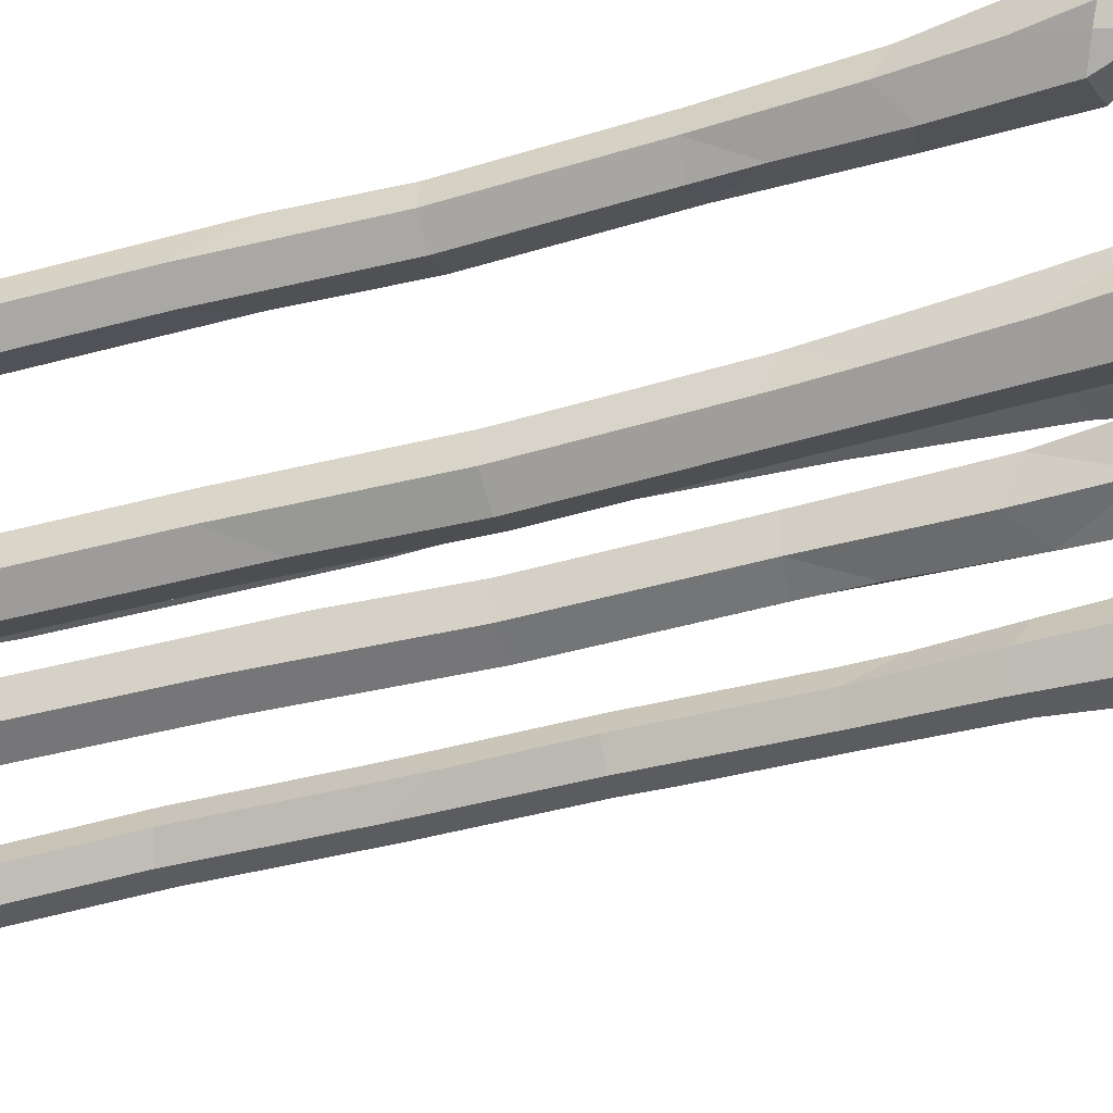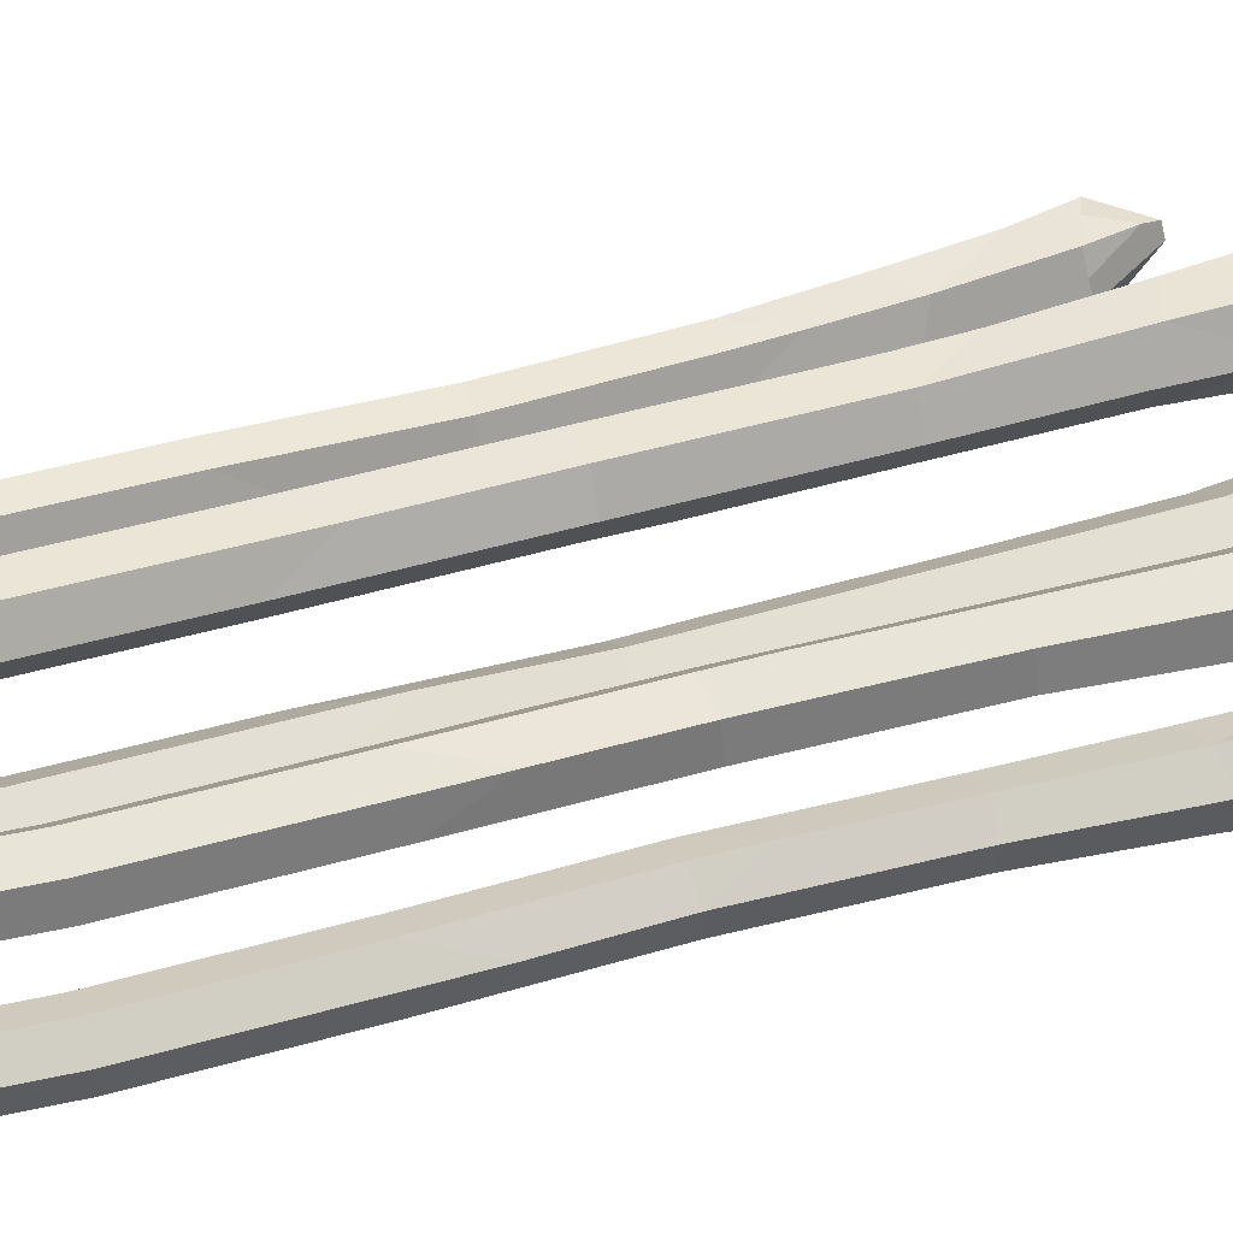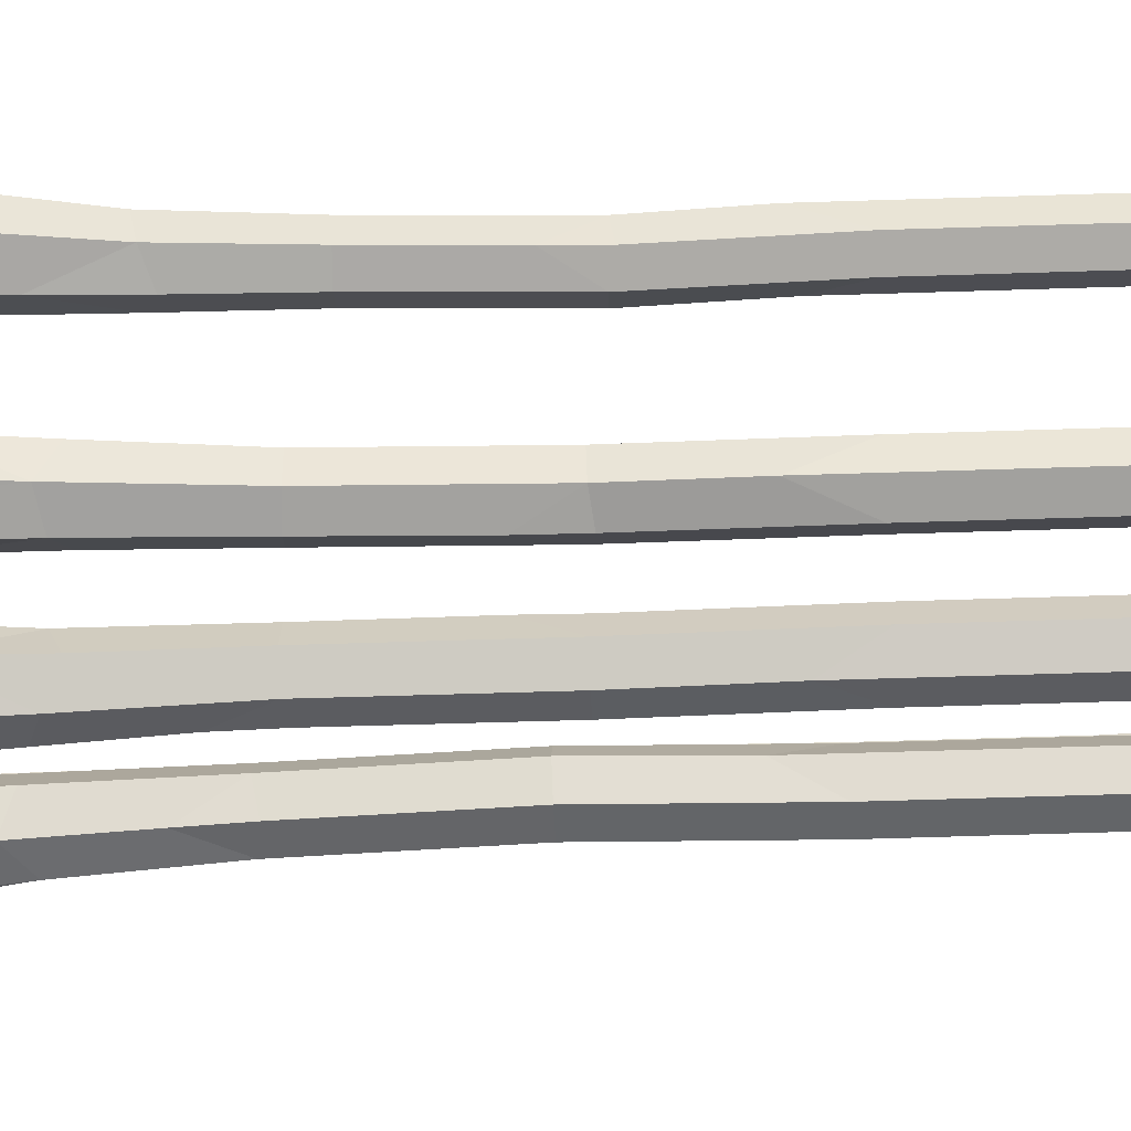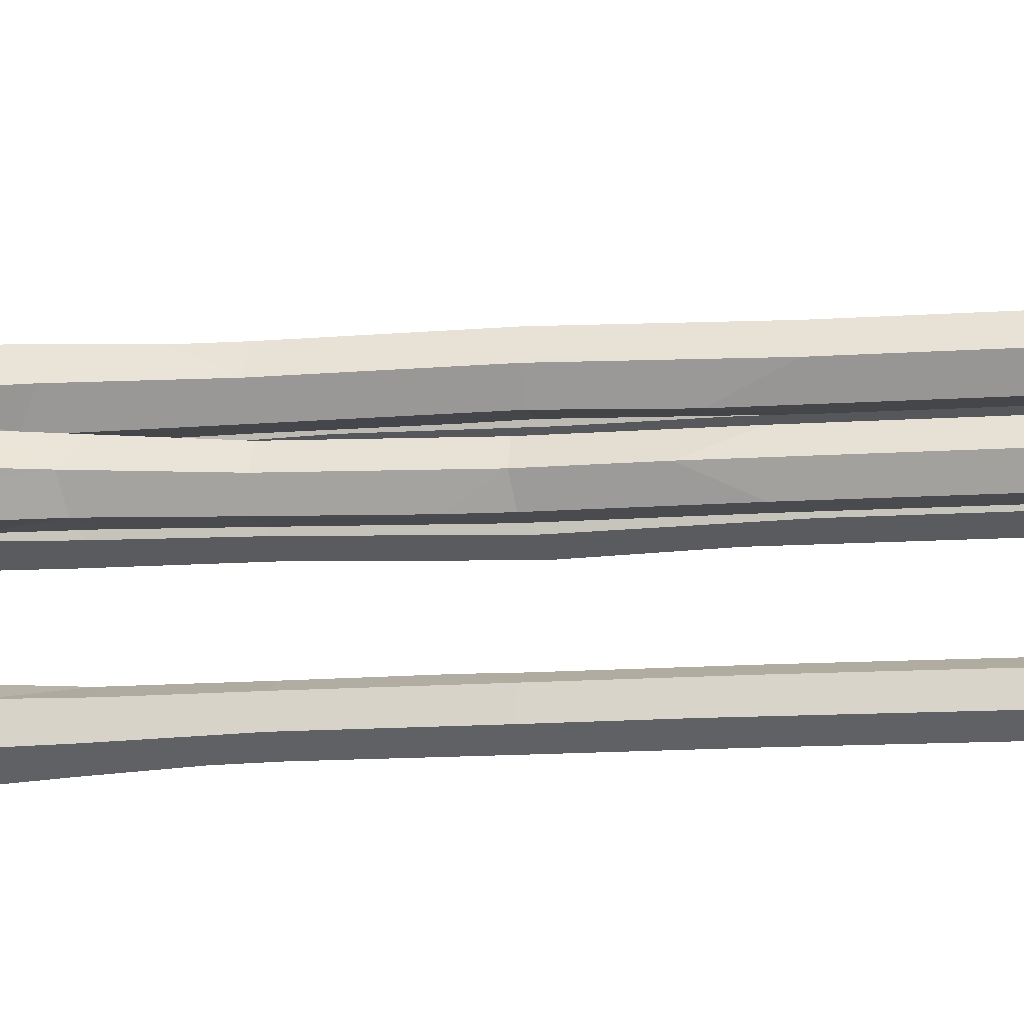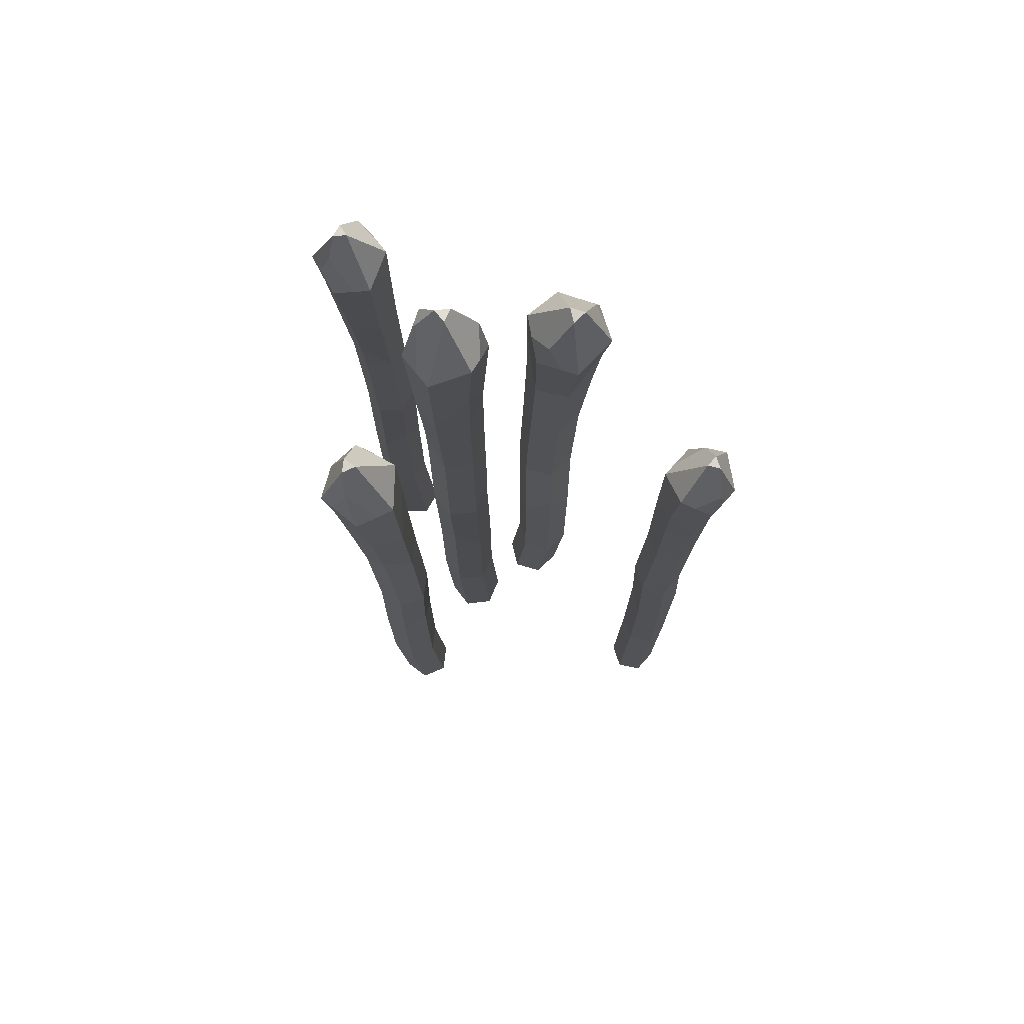
<metadata>
{"format":"obj","ext":"obj","renderer":"f3d","projection":"perspective","resolution":1024,"background":"white","views":[{"elev":-35.8,"azim":110.3,"up":"+Z"},{"elev":47.6,"azim":72.3,"up":"+Z"},{"elev":-74.9,"azim":-88.3,"up":"+Z"},{"elev":-12.7,"azim":-81.1,"up":"+Z"},{"elev":75.3,"azim":-166.6,"up":"+Y"}]}
</metadata>
<code>
v -6.743 1.713 -0.2534
v -5.828 1.713 -0.2765
v -5.391 1.713 -1.081
v -5.868 1.713 -1.861
v -6.783 1.713 -1.838
v -7.221 1.713 -1.034
v -7.001 26.86 0.3481
v -5.995 27.53 0.3404
v -5.501 27.19 -0.5642
v -6.027 26.81 -1.444
v -7.05 27.15 -1.408
v -7.541 27.35 -0.5073
v -6.306 1.713 -1.057
v -5.935 7.537 0.01868
v -5.498 7.537 -0.7853
v -5.975 7.403 -1.566
v -6.89 7.537 -1.543
v -7.328 7.537 -0.7391
v -6.85 7.537 0.04181
v -7.328 12.78 -0.7391
v -6.89 12.91 -1.543
v -5.975 12.91 -1.566
v -5.498 12.78 -0.7853
v -5.935 12.91 0.01868
v -6.85 12.91 0.04181
v -7.193 18.08 -0.7425
v -6.752 17.95 -1.547
v -5.841 18.11 -1.57
v -5.363 18.12 -0.7887
v -5.801 18.11 0.01532
v -6.716 18.09 0.03845
v -7.338 23.37 -0.672
v -6.901 23.4 -1.475
v -5.986 23.42 -1.498
v -5.509 23.41 -0.7167
v -5.943 23.24 0.08167
v -6.861 23.35 0.1088
v -5.975 9.061 -1.566
v -7.328 14.76 -0.7391
v -5.498 14.36 -0.7853
v -6.795 19.51 -1.546
v -5.986 24.86 0.1407
v -7.016 32.86 -0.06555
v -6.806 32.91 -0.4547
v -7.247 32.85 -0.444
v -5.526 30.86 -0.4666
v -6.245 31.46 -1.504
v -7.401 30.68 -1.493
v -7.989 30.59 -0.4064
v -7.416 31.23 0.6685
v -6.11 30.72 0.6196
v -6.093 29.44 -1.455
v -7.172 29.48 0.5128
v -7.506 31.87 -1.17
v -6.764 31.09 -1.499
v -7.748 30.61 -0.8529
v -6.926 31.03 0.6501
v -6.627 32.23 0.3468
v -5.782 30.79 0.009277
v 2.755 1.713 1.129
v 2.935 1.713 0.0625
v 2.101 1.713 -0.6261
v 1.088 1.713 -0.2485
v 0.9084 1.713 0.8176
v 1.742 1.713 1.506
v 3.394 29.39 1.563
v 3.612 30.18 0.3953
v 2.675 29.77 -0.3818
v 1.537 29.32 0.02917
v 1.347 29.73 1.223
v 2.281 29.96 1.996
v 1.922 1.713 0.4401
v 3.253 6.186 0.2527
v 2.419 6.186 -0.4359
v 1.406 6.028 -0.05823
v 1.227 6.186 1.008
v 2.06 6.186 1.696
v 3.073 6.186 1.319
v 2.06 12.37 1.696
v 1.227 12.53 1.008
v 1.406 12.53 -0.05823
v 2.419 12.37 -0.4359
v 3.253 12.53 0.2527
v 3.073 12.53 1.319
v 2.087 18.64 1.54
v 1.254 18.49 0.8468
v 1.433 18.67 -0.2147
v 2.446 18.69 -0.592
v 3.279 18.67 0.09638
v 3.1 18.65 1.162
v 2.135 24.88 1.724
v 1.303 24.92 1.036
v 1.483 24.95 -0.02978
v 2.496 24.93 -0.4072
v 3.324 24.73 0.2758
v 3.148 24.87 1.347
v 1.406 7.986 -0.05823
v 2.06 14.72 1.696
v 2.419 14.24 -0.4359
v 1.245 20.32 0.8972
v 3.383 26.65 0.3398
v 2.911 36.47 1.487
v 2.507 36.52 1.156
v 2.421 36.46 1.669
v 2.782 34.1 -0.3304
v 1.417 34.81 0.2688
v 1.17 33.89 1.611
v 2.297 33.79 2.538
v 3.672 34.54 2.117
v 3.91 33.94 0.5912
v 1.508 32.43 0.1031
v 3.547 32.47 1.798
v 1.521 35.29 1.806
v 1.306 34.38 0.8711
v 1.833 33.81 2.158
v 3.761 34.3 1.544
v 3.477 35.72 1.129
v 3.276 34.02 0.07288
v -1.484 1.713 2.739
v -0.9928 1.713 3.702
v 0.08694 1.713 3.759
v 0.6755 1.713 2.852
v 0.1843 1.713 1.888
v -0.8954 1.713 1.832
v -2.256 29.39 2.772
v -1.735 30.18 3.839
v -0.5194 29.77 3.904
v 0.1497 29.32 2.896
v -0.4098 29.73 1.824
v -1.62 29.96 1.76
v -0.4042 1.713 2.795
v -1.362 6.186 3.739
v -0.282 6.186 3.795
v 0.3066 6.028 2.888
v -0.1845 6.186 1.925
v -1.264 6.186 1.869
v -1.853 6.186 2.776
v -1.264 12.37 1.869
v -0.1845 12.53 1.925
v 0.3066 12.53 2.888
v -0.282 12.37 3.795
v -1.362 12.53 3.739
v -1.853 12.53 2.776
v -1.192 18.64 2.011
v -0.1103 18.49 2.071
v 0.3786 18.67 3.03
v -0.21 18.69 3.937
v -1.29 18.67 3.88
v -1.781 18.65 2.918
v -1.341 24.88 1.892
v -0.2625 24.92 1.948
v 0.2277 24.95 2.911
v -0.3608 24.93 3.818
v -1.433 24.73 3.763
v -1.93 24.87 2.799
v 0.3066 7.986 2.888
v -1.264 14.72 1.869
v -0.282 14.24 3.795
v -0.1336 20.32 2.025
v -1.518 26.65 3.747
v -1.823 36.47 2.545
v -1.301 36.52 2.569
v -1.537 36.46 2.106
v -0.6363 34.1 3.927
v 0.1027 34.81 2.632
v -0.4985 33.89 1.407
v -1.956 33.79 1.334
v -2.809 34.54 2.492
v -2.091 33.94 3.859
v 0.1283 32.43 2.82
v -2.519 32.47 2.673
v -0.8966 35.29 1.459
v -0.1671 34.38 2.083
v -1.357 33.81 1.363
v -2.539 34.3 3.006
v -2.064 35.72 3.169
v -1.273 34.02 3.898
v 4.167 1.713 -4.214
v 3.274 1.713 -4.604
v 2.491 1.713 -4.025
v 2.6 1.713 -3.057
v 3.493 1.713 -2.667
v 4.277 1.713 -3.246
v 4.687 29.33 -4.678
v 3.713 30.06 -5.124
v 2.829 29.69 -4.474
v 2.94 29.27 -3.389
v 3.943 29.65 -2.963
v 4.822 29.86 -3.61
v 3.384 1.713 -3.636
v 3.51 7.939 -4.84
v 2.726 7.939 -4.262
v 2.835 7.793 -3.294
v 3.728 7.939 -2.904
v 4.512 7.939 -3.483
v 4.403 7.939 -4.451
v 4.512 13.65 -3.483
v 3.728 13.79 -2.904
v 2.835 13.79 -3.294
v 2.726 13.65 -4.262
v 3.51 13.79 -4.84
v 4.403 13.79 -4.451
v 4.381 19.42 -3.54
v 3.594 19.28 -2.963
v 2.704 19.45 -3.351
v 2.596 19.47 -4.319
v 3.379 19.45 -4.898
v 4.272 19.43 -4.508
v 4.553 25.18 -3.542
v 3.769 25.22 -2.965
v 2.877 25.24 -3.355
v 2.768 25.22 -4.323
v 3.546 25.04 -4.898
v 4.444 25.16 -4.51
v 2.835 9.599 -3.294
v 4.512 15.81 -3.483
v 2.726 15.37 -4.262
v 3.636 20.98 -2.945
v 3.615 26.81 -4.935
v 4.514 35.86 -4.273
v 4.138 35.91 -3.992
v 4.567 35.85 -3.804
v 2.898 33.68 -4.556
v 3.124 34.33 -3.232
v 4.243 33.48 -2.723
v 5.3 33.39 -3.506
v 5.231 34.09 -4.8
v 3.95 33.53 -5.341
v 2.999 32.13 -3.348
v 4.926 32.18 -4.76
v 4.491 34.78 -2.987
v 3.626 33.93 -3.004
v 4.867 33.41 -3.184
v 4.75 33.86 -5.003
v 4.326 35.17 -4.845
v 3.358 33.6 -4.9
v 6.809 1.713 3.959
v 6.14 1.713 3.28
v 5.217 1.713 3.519
v 4.963 1.713 4.438
v 5.632 1.713 5.118
v 6.555 1.713 4.878
v 7.45 28.09 3.727
v 6.728 28.78 2.967
v 5.688 28.43 3.235
v 5.393 28.03 4.261
v 6.149 28.39 5.014
v 7.183 28.59 4.746
v 5.886 1.713 4.199
v 6.44 7.783 3.151
v 5.517 7.783 3.39
v 5.263 7.643 4.309
v 5.932 7.783 4.989
v 6.855 7.783 4.749
v 7.109 7.783 3.83
v 6.855 13.24 4.749
v 5.932 13.38 4.989
v 5.263 13.38 4.309
v 5.517 13.24 3.39
v 6.44 13.38 3.151
v 7.109 13.38 3.83
v 6.757 18.76 4.649
v 5.831 18.64 4.886
v 5.165 18.8 4.21
v 5.419 18.81 3.291
v 6.342 18.8 3.051
v 7.011 18.77 3.73
v 6.914 24.27 4.71
v 5.992 24.31 4.949
v 5.324 24.33 4.269
v 5.578 24.32 3.35
v 6.494 24.14 3.112
v 7.168 24.26 3.791
v 5.263 9.37 4.309
v 6.855 15.31 4.749
v 5.517 14.89 3.39
v 5.863 20.25 4.918
v 6.57 25.83 3.103
v 7.146 34.34 4.032
v 6.701 34.38 4.15
v 7.022 34.32 4.478
v 5.78 32.25 3.185
v 5.503 32.87 4.471
v 6.334 32.06 5.341
v 7.579 31.97 5.016
v 7.989 32.64 3.815
v 7.022 32.11 2.856
v 5.432 30.77 4.32
v 7.697 30.81 3.74
v 6.655 33.3 5.192
v 5.876 32.49 4.861
v 7.068 31.99 5.15
v 7.626 32.42 3.454
v 7.183 33.67 3.444
v 6.324 32.17 3.041
f 19 14 24 25
f 14 15 23 24
f 15 38 22 23
f 38 17 21 22
f 17 18 20 21
f 18 19 25 20
f 2 1 13
f 3 2 13
f 4 3 13
f 5 4 13
f 6 5 13
f 1 6 13
f 45 43 44
f 2 3 15 14
f 3 4 16 15
f 4 5 17 16
f 5 6 18 17
f 6 1 19 18
f 1 2 14 19
f 21 39 26 27
f 22 21 27 28
f 40 22 28 29
f 24 40 29 30
f 25 24 30 31
f 39 25 31 26
f 27 26 41
f 28 27 41
f 29 28 34 35
f 30 29 35 36
f 31 30 36 37
f 26 31 37 32
f 33 32 12 11
f 34 33 11 10
f 35 34 10 9
f 36 35 42
f 37 36 42
f 32 37 7 12
f 15 16 38
f 16 17 38
f 21 20 39
f 20 25 39
f 24 23 40
f 23 22 40
f 41 26 32 33
f 28 41 33 34
f 42 35 9 8
f 37 42 8 7
f 50 57 58 43
f 58 59 46 44 43
f 46 47 44
f 54 55 48
f 54 56 49 45
f 49 50 43 45
f 9 52 47 46
f 52 11 48 55
f 56 12 49
f 12 53 50 49
f 53 8 51 57
f 8 9 46 59 51
f 9 10 52
f 10 11 52
f 12 7 53
f 7 8 53
f 47 55 54 45 44
f 48 56 54
f 58 57 51
f 51 59 58
f 52 55 47
f 53 57 50
f 11 12 56 48
f 78 73 83 84
f 73 74 82 83
f 74 97 81 82
f 97 76 80 81
f 76 77 79 80
f 77 78 84 79
f 61 60 72
f 62 61 72
f 63 62 72
f 64 63 72
f 65 64 72
f 60 65 72
f 104 102 103
f 61 62 74 73
f 62 63 75 74
f 63 64 76 75
f 64 65 77 76
f 65 60 78 77
f 60 61 73 78
f 80 98 85 86
f 81 80 86 87
f 99 81 87 88
f 83 99 88 89
f 84 83 89 90
f 98 84 90 85
f 86 85 100
f 87 86 100
f 88 87 93 94
f 89 88 94 95
f 90 89 95 96
f 85 90 96 91
f 92 91 71 70
f 93 92 70 69
f 94 93 69 68
f 95 94 101
f 96 95 101
f 91 96 66 71
f 74 75 97
f 75 76 97
f 80 79 98
f 79 84 98
f 83 82 99
f 82 81 99
f 100 85 91 92
f 87 100 92 93
f 101 94 68 67
f 96 101 67 66
f 109 116 117 102
f 117 118 105 103 102
f 105 106 103
f 113 114 107
f 113 115 108 104
f 108 109 102 104
f 68 111 106 105
f 111 70 107 114
f 115 71 108
f 71 112 109 108
f 112 67 110 116
f 67 68 105 118 110
f 68 69 111
f 69 70 111
f 71 66 112
f 66 67 112
f 106 114 113 104 103
f 107 115 113
f 117 116 110
f 110 118 117
f 111 114 106
f 112 116 109
f 70 71 115 107
f 137 132 142 143
f 132 133 141 142
f 133 156 140 141
f 156 135 139 140
f 135 136 138 139
f 136 137 143 138
f 120 119 131
f 121 120 131
f 122 121 131
f 123 122 131
f 124 123 131
f 119 124 131
f 163 161 162
f 120 121 133 132
f 121 122 134 133
f 122 123 135 134
f 123 124 136 135
f 124 119 137 136
f 119 120 132 137
f 139 157 144 145
f 140 139 145 146
f 158 140 146 147
f 142 158 147 148
f 143 142 148 149
f 157 143 149 144
f 145 144 159
f 146 145 159
f 147 146 152 153
f 148 147 153 154
f 149 148 154 155
f 144 149 155 150
f 151 150 130 129
f 152 151 129 128
f 153 152 128 127
f 154 153 160
f 155 154 160
f 150 155 125 130
f 133 134 156
f 134 135 156
f 139 138 157
f 138 143 157
f 142 141 158
f 141 140 158
f 159 144 150 151
f 146 159 151 152
f 160 153 127 126
f 155 160 126 125
f 168 175 176 161
f 176 177 164 162 161
f 164 165 162
f 172 173 166
f 172 174 167 163
f 167 168 161 163
f 127 170 165 164
f 170 129 166 173
f 174 130 167
f 130 171 168 167
f 171 126 169 175
f 126 127 164 177 169
f 127 128 170
f 128 129 170
f 130 125 171
f 125 126 171
f 165 173 172 163 162
f 166 174 172
f 176 175 169
f 169 177 176
f 170 173 165
f 171 175 168
f 129 130 174 166
f 196 191 201 202
f 191 192 200 201
f 192 215 199 200
f 215 194 198 199
f 194 195 197 198
f 195 196 202 197
f 179 178 190
f 180 179 190
f 181 180 190
f 182 181 190
f 183 182 190
f 178 183 190
f 222 220 221
f 179 180 192 191
f 180 181 193 192
f 181 182 194 193
f 182 183 195 194
f 183 178 196 195
f 178 179 191 196
f 198 216 203 204
f 199 198 204 205
f 217 199 205 206
f 201 217 206 207
f 202 201 207 208
f 216 202 208 203
f 204 203 218
f 205 204 218
f 206 205 211 212
f 207 206 212 213
f 208 207 213 214
f 203 208 214 209
f 210 209 189 188
f 211 210 188 187
f 212 211 187 186
f 213 212 219
f 214 213 219
f 209 214 184 189
f 192 193 215
f 193 194 215
f 198 197 216
f 197 202 216
f 201 200 217
f 200 199 217
f 218 203 209 210
f 205 218 210 211
f 219 212 186 185
f 214 219 185 184
f 227 234 235 220
f 235 236 223 221 220
f 223 224 221
f 231 232 225
f 231 233 226 222
f 226 227 220 222
f 186 229 224 223
f 229 188 225 232
f 233 189 226
f 189 230 227 226
f 230 185 228 234
f 185 186 223 236 228
f 186 187 229
f 187 188 229
f 189 184 230
f 184 185 230
f 224 232 231 222 221
f 225 233 231
f 235 234 228
f 228 236 235
f 229 232 224
f 230 234 227
f 188 189 233 225
f 255 250 260 261
f 250 251 259 260
f 251 274 258 259
f 274 253 257 258
f 253 254 256 257
f 254 255 261 256
f 238 237 249
f 239 238 249
f 240 239 249
f 241 240 249
f 242 241 249
f 237 242 249
f 281 279 280
f 238 239 251 250
f 239 240 252 251
f 240 241 253 252
f 241 242 254 253
f 242 237 255 254
f 237 238 250 255
f 257 275 262 263
f 258 257 263 264
f 276 258 264 265
f 260 276 265 266
f 261 260 266 267
f 275 261 267 262
f 263 262 277
f 264 263 277
f 265 264 270 271
f 266 265 271 272
f 267 266 272 273
f 262 267 273 268
f 269 268 248 247
f 270 269 247 246
f 271 270 246 245
f 272 271 278
f 273 272 278
f 268 273 243 248
f 251 252 274
f 252 253 274
f 257 256 275
f 256 261 275
f 260 259 276
f 259 258 276
f 277 262 268 269
f 264 277 269 270
f 278 271 245 244
f 273 278 244 243
f 286 293 294 279
f 294 295 282 280 279
f 282 283 280
f 290 291 284
f 290 292 285 281
f 285 286 279 281
f 245 288 283 282
f 288 247 284 291
f 292 248 285
f 248 289 286 285
f 289 244 287 293
f 244 245 282 295 287
f 245 246 288
f 246 247 288
f 248 243 289
f 243 244 289
f 283 291 290 281 280
f 284 292 290
f 294 293 287
f 287 295 294
f 288 291 283
f 289 293 286
f 247 248 292 284

</code>
